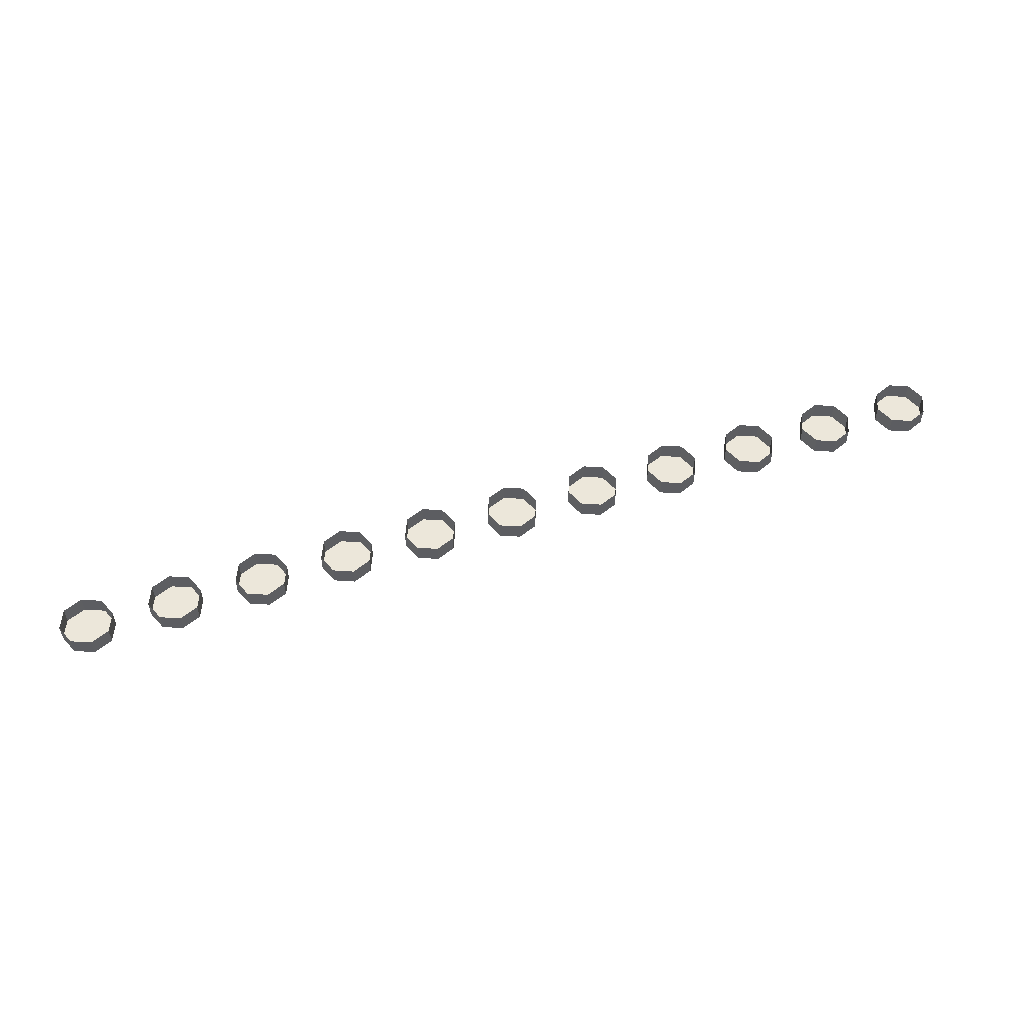
<metadata>
{"format":"obj","ext":"obj","renderer":"f3d","projection":"perspective","resolution":1024,"background":"white","views":[{"elev":53.3,"azim":-18.5,"up":"+Y"}]}
</metadata>
<code>
v -4.788 0 0.2121
v -4.7 0 0
v -4.7 -0.2 0
v -4.788 -0.2 0.2121
v -5 0 0.3
v -4.788 0 0.2121
v -4.788 -0.2 0.2121
v -5 -0.2 0.3
v -5.212 0 0.2121
v -5 0 0.3
v -5 -0.2 0.3
v -5.212 -0.2 0.2121
v -5.3 0 0
v -5.212 0 0.2121
v -5.212 -0.2 0.2121
v -5.3 -0.2 0
v -5.212 0 -0.2121
v -5.3 0 0
v -5.3 -0.2 0
v -5.212 -0.2 -0.2121
v -5 0 -0.3
v -5.212 0 -0.2121
v -5.212 -0.2 -0.2121
v -5 -0.2 -0.3
v -4.788 0 -0.2121
v -5 0 -0.3
v -5 -0.2 -0.3
v -4.788 -0.2 -0.2121
v -4.7 0 0
v -4.788 0 -0.2121
v -4.788 -0.2 -0.2121
v -4.7 -0.2 0
v -5 -0.2 0
v -4.7 -0.2 0
v -4.788 -0.2 0.2121
v -5 -0.2 0
v -4.788 -0.2 0.2121
v -5 -0.2 0.3
v -5 -0.2 0
v -5 -0.2 0.3
v -5.212 -0.2 0.2121
v -5 -0.2 0
v -5.212 -0.2 0.2121
v -5.3 -0.2 0
v -5 -0.2 0
v -5.3 -0.2 0
v -5.212 -0.2 -0.2121
v -5 -0.2 0
v -5.212 -0.2 -0.2121
v -5 -0.2 -0.3
v -5 -0.2 0
v -5 -0.2 -0.3
v -4.788 -0.2 -0.2121
v -5 -0.2 0
v -4.788 -0.2 -0.2121
v -4.7 -0.2 0
v -3.788 0 0.2121
v -3.7 0 0
v -3.7 -0.2 0
v -3.788 -0.2 0.2121
v -4 0 0.3
v -3.788 0 0.2121
v -3.788 -0.2 0.2121
v -4 -0.2 0.3
v -4.212 0 0.2121
v -4 0 0.3
v -4 -0.2 0.3
v -4.212 -0.2 0.2121
v -4.3 0 0
v -4.212 0 0.2121
v -4.212 -0.2 0.2121
v -4.3 -0.2 0
v -4.212 0 -0.2121
v -4.3 0 0
v -4.3 -0.2 0
v -4.212 -0.2 -0.2121
v -4 0 -0.3
v -4.212 0 -0.2121
v -4.212 -0.2 -0.2121
v -4 -0.2 -0.3
v -3.788 0 -0.2121
v -4 0 -0.3
v -4 -0.2 -0.3
v -3.788 -0.2 -0.2121
v -3.7 0 0
v -3.788 0 -0.2121
v -3.788 -0.2 -0.2121
v -3.7 -0.2 0
v -4 -0.2 0
v -3.7 -0.2 0
v -3.788 -0.2 0.2121
v -4 -0.2 0
v -3.788 -0.2 0.2121
v -4 -0.2 0.3
v -4 -0.2 0
v -4 -0.2 0.3
v -4.212 -0.2 0.2121
v -4 -0.2 0
v -4.212 -0.2 0.2121
v -4.3 -0.2 0
v -4 -0.2 0
v -4.3 -0.2 0
v -4.212 -0.2 -0.2121
v -4 -0.2 0
v -4.212 -0.2 -0.2121
v -4 -0.2 -0.3
v -4 -0.2 0
v -4 -0.2 -0.3
v -3.788 -0.2 -0.2121
v -4 -0.2 0
v -3.788 -0.2 -0.2121
v -3.7 -0.2 0
v -2.788 0 0.2121
v -2.7 0 0
v -2.7 -0.2 0
v -2.788 -0.2 0.2121
v -3 0 0.3
v -2.788 0 0.2121
v -2.788 -0.2 0.2121
v -3 -0.2 0.3
v -3.212 0 0.2121
v -3 0 0.3
v -3 -0.2 0.3
v -3.212 -0.2 0.2121
v -3.3 0 0
v -3.212 0 0.2121
v -3.212 -0.2 0.2121
v -3.3 -0.2 0
v -3.212 0 -0.2121
v -3.3 0 0
v -3.3 -0.2 0
v -3.212 -0.2 -0.2121
v -3 0 -0.3
v -3.212 0 -0.2121
v -3.212 -0.2 -0.2121
v -3 -0.2 -0.3
v -2.788 0 -0.2121
v -3 0 -0.3
v -3 -0.2 -0.3
v -2.788 -0.2 -0.2121
v -2.7 0 0
v -2.788 0 -0.2121
v -2.788 -0.2 -0.2121
v -2.7 -0.2 0
v -3 -0.2 0
v -2.7 -0.2 0
v -2.788 -0.2 0.2121
v -3 -0.2 0
v -2.788 -0.2 0.2121
v -3 -0.2 0.3
v -3 -0.2 0
v -3 -0.2 0.3
v -3.212 -0.2 0.2121
v -3 -0.2 0
v -3.212 -0.2 0.2121
v -3.3 -0.2 0
v -3 -0.2 0
v -3.3 -0.2 0
v -3.212 -0.2 -0.2121
v -3 -0.2 0
v -3.212 -0.2 -0.2121
v -3 -0.2 -0.3
v -3 -0.2 0
v -3 -0.2 -0.3
v -2.788 -0.2 -0.2121
v -3 -0.2 0
v -2.788 -0.2 -0.2121
v -2.7 -0.2 0
v -1.788 0 0.2121
v -1.7 0 0
v -1.7 -0.2 0
v -1.788 -0.2 0.2121
v -2 0 0.3
v -1.788 0 0.2121
v -1.788 -0.2 0.2121
v -2 -0.2 0.3
v -2.212 0 0.2121
v -2 0 0.3
v -2 -0.2 0.3
v -2.212 -0.2 0.2121
v -2.3 0 0
v -2.212 0 0.2121
v -2.212 -0.2 0.2121
v -2.3 -0.2 0
v -2.212 0 -0.2121
v -2.3 0 0
v -2.3 -0.2 0
v -2.212 -0.2 -0.2121
v -2 0 -0.3
v -2.212 0 -0.2121
v -2.212 -0.2 -0.2121
v -2 -0.2 -0.3
v -1.788 0 -0.2121
v -2 0 -0.3
v -2 -0.2 -0.3
v -1.788 -0.2 -0.2121
v -1.7 0 0
v -1.788 0 -0.2121
v -1.788 -0.2 -0.2121
v -1.7 -0.2 0
v -2 -0.2 0
v -1.7 -0.2 0
v -1.788 -0.2 0.2121
v -2 -0.2 0
v -1.788 -0.2 0.2121
v -2 -0.2 0.3
v -2 -0.2 0
v -2 -0.2 0.3
v -2.212 -0.2 0.2121
v -2 -0.2 0
v -2.212 -0.2 0.2121
v -2.3 -0.2 0
v -2 -0.2 0
v -2.3 -0.2 0
v -2.212 -0.2 -0.2121
v -2 -0.2 0
v -2.212 -0.2 -0.2121
v -2 -0.2 -0.3
v -2 -0.2 0
v -2 -0.2 -0.3
v -1.788 -0.2 -0.2121
v -2 -0.2 0
v -1.788 -0.2 -0.2121
v -1.7 -0.2 0
v -0.7879 0 0.2121
v -0.7 0 0
v -0.7 -0.2 0
v -0.7879 -0.2 0.2121
v -1 0 0.3
v -0.7879 0 0.2121
v -0.7879 -0.2 0.2121
v -1 -0.2 0.3
v -1.212 0 0.2121
v -1 0 0.3
v -1 -0.2 0.3
v -1.212 -0.2 0.2121
v -1.3 0 0
v -1.212 0 0.2121
v -1.212 -0.2 0.2121
v -1.3 -0.2 0
v -1.212 0 -0.2121
v -1.3 0 0
v -1.3 -0.2 0
v -1.212 -0.2 -0.2121
v -1 0 -0.3
v -1.212 0 -0.2121
v -1.212 -0.2 -0.2121
v -1 -0.2 -0.3
v -0.7879 0 -0.2121
v -1 0 -0.3
v -1 -0.2 -0.3
v -0.7879 -0.2 -0.2121
v -0.7 0 0
v -0.7879 0 -0.2121
v -0.7879 -0.2 -0.2121
v -0.7 -0.2 0
v -1 -0.2 0
v -0.7 -0.2 0
v -0.7879 -0.2 0.2121
v -1 -0.2 0
v -0.7879 -0.2 0.2121
v -1 -0.2 0.3
v -1 -0.2 0
v -1 -0.2 0.3
v -1.212 -0.2 0.2121
v -1 -0.2 0
v -1.212 -0.2 0.2121
v -1.3 -0.2 0
v -1 -0.2 0
v -1.3 -0.2 0
v -1.212 -0.2 -0.2121
v -1 -0.2 0
v -1.212 -0.2 -0.2121
v -1 -0.2 -0.3
v -1 -0.2 0
v -1 -0.2 -0.3
v -0.7879 -0.2 -0.2121
v -1 -0.2 0
v -0.7879 -0.2 -0.2121
v -0.7 -0.2 0
v 0.2121 0 0.2121
v 0.3 0 0
v 0.3 -0.2 0
v 0.2121 -0.2 0.2121
v 0 0 0.3
v 0.2121 0 0.2121
v 0.2121 -0.2 0.2121
v 0 -0.2 0.3
v -0.2121 0 0.2121
v 0 0 0.3
v 0 -0.2 0.3
v -0.2121 -0.2 0.2121
v -0.3 0 0
v -0.2121 0 0.2121
v -0.2121 -0.2 0.2121
v -0.3 -0.2 0
v -0.2121 0 -0.2121
v -0.3 0 0
v -0.3 -0.2 0
v -0.2121 -0.2 -0.2121
v 0 0 -0.3
v -0.2121 0 -0.2121
v -0.2121 -0.2 -0.2121
v 0 -0.2 -0.3
v 0.2121 0 -0.2121
v 0 0 -0.3
v 0 -0.2 -0.3
v 0.2121 -0.2 -0.2121
v 0.3 0 0
v 0.2121 0 -0.2121
v 0.2121 -0.2 -0.2121
v 0.3 -0.2 0
v 0 -0.2 0
v 0.3 -0.2 0
v 0.2121 -0.2 0.2121
v 0 -0.2 0
v 0.2121 -0.2 0.2121
v 0 -0.2 0.3
v 0 -0.2 0
v 0 -0.2 0.3
v -0.2121 -0.2 0.2121
v 0 -0.2 0
v -0.2121 -0.2 0.2121
v -0.3 -0.2 0
v 0 -0.2 0
v -0.3 -0.2 0
v -0.2121 -0.2 -0.2121
v 0 -0.2 0
v -0.2121 -0.2 -0.2121
v 0 -0.2 -0.3
v 0 -0.2 0
v 0 -0.2 -0.3
v 0.2121 -0.2 -0.2121
v 0 -0.2 0
v 0.2121 -0.2 -0.2121
v 0.3 -0.2 0
v 1.212 0 0.2121
v 1.3 0 0
v 1.3 -0.2 0
v 1.212 -0.2 0.2121
v 1 0 0.3
v 1.212 0 0.2121
v 1.212 -0.2 0.2121
v 1 -0.2 0.3
v 0.7879 0 0.2121
v 1 0 0.3
v 1 -0.2 0.3
v 0.7879 -0.2 0.2121
v 0.7 0 0
v 0.7879 0 0.2121
v 0.7879 -0.2 0.2121
v 0.7 -0.2 0
v 0.7879 0 -0.2121
v 0.7 0 0
v 0.7 -0.2 0
v 0.7879 -0.2 -0.2121
v 1 0 -0.3
v 0.7879 0 -0.2121
v 0.7879 -0.2 -0.2121
v 1 -0.2 -0.3
v 1.212 0 -0.2121
v 1 0 -0.3
v 1 -0.2 -0.3
v 1.212 -0.2 -0.2121
v 1.3 0 0
v 1.212 0 -0.2121
v 1.212 -0.2 -0.2121
v 1.3 -0.2 0
v 1 -0.2 0
v 1.3 -0.2 0
v 1.212 -0.2 0.2121
v 1 -0.2 0
v 1.212 -0.2 0.2121
v 1 -0.2 0.3
v 1 -0.2 0
v 1 -0.2 0.3
v 0.7879 -0.2 0.2121
v 1 -0.2 0
v 0.7879 -0.2 0.2121
v 0.7 -0.2 0
v 1 -0.2 0
v 0.7 -0.2 0
v 0.7879 -0.2 -0.2121
v 1 -0.2 0
v 0.7879 -0.2 -0.2121
v 1 -0.2 -0.3
v 1 -0.2 0
v 1 -0.2 -0.3
v 1.212 -0.2 -0.2121
v 1 -0.2 0
v 1.212 -0.2 -0.2121
v 1.3 -0.2 0
v 2.212 0 0.2121
v 2.3 0 0
v 2.3 -0.2 0
v 2.212 -0.2 0.2121
v 2 0 0.3
v 2.212 0 0.2121
v 2.212 -0.2 0.2121
v 2 -0.2 0.3
v 1.788 0 0.2121
v 2 0 0.3
v 2 -0.2 0.3
v 1.788 -0.2 0.2121
v 1.7 0 0
v 1.788 0 0.2121
v 1.788 -0.2 0.2121
v 1.7 -0.2 0
v 1.788 0 -0.2121
v 1.7 0 0
v 1.7 -0.2 0
v 1.788 -0.2 -0.2121
v 2 0 -0.3
v 1.788 0 -0.2121
v 1.788 -0.2 -0.2121
v 2 -0.2 -0.3
v 2.212 0 -0.2121
v 2 0 -0.3
v 2 -0.2 -0.3
v 2.212 -0.2 -0.2121
v 2.3 0 0
v 2.212 0 -0.2121
v 2.212 -0.2 -0.2121
v 2.3 -0.2 0
v 2 -0.2 0
v 2.3 -0.2 0
v 2.212 -0.2 0.2121
v 2 -0.2 0
v 2.212 -0.2 0.2121
v 2 -0.2 0.3
v 2 -0.2 0
v 2 -0.2 0.3
v 1.788 -0.2 0.2121
v 2 -0.2 0
v 1.788 -0.2 0.2121
v 1.7 -0.2 0
v 2 -0.2 0
v 1.7 -0.2 0
v 1.788 -0.2 -0.2121
v 2 -0.2 0
v 1.788 -0.2 -0.2121
v 2 -0.2 -0.3
v 2 -0.2 0
v 2 -0.2 -0.3
v 2.212 -0.2 -0.2121
v 2 -0.2 0
v 2.212 -0.2 -0.2121
v 2.3 -0.2 0
v 3.212 0 0.2121
v 3.3 0 0
v 3.3 -0.2 0
v 3.212 -0.2 0.2121
v 3 0 0.3
v 3.212 0 0.2121
v 3.212 -0.2 0.2121
v 3 -0.2 0.3
v 2.788 0 0.2121
v 3 0 0.3
v 3 -0.2 0.3
v 2.788 -0.2 0.2121
v 2.7 0 0
v 2.788 0 0.2121
v 2.788 -0.2 0.2121
v 2.7 -0.2 0
v 2.788 0 -0.2121
v 2.7 0 0
v 2.7 -0.2 0
v 2.788 -0.2 -0.2121
v 3 0 -0.3
v 2.788 0 -0.2121
v 2.788 -0.2 -0.2121
v 3 -0.2 -0.3
v 3.212 0 -0.2121
v 3 0 -0.3
v 3 -0.2 -0.3
v 3.212 -0.2 -0.2121
v 3.3 0 0
v 3.212 0 -0.2121
v 3.212 -0.2 -0.2121
v 3.3 -0.2 0
v 3 -0.2 0
v 3.3 -0.2 0
v 3.212 -0.2 0.2121
v 3 -0.2 0
v 3.212 -0.2 0.2121
v 3 -0.2 0.3
v 3 -0.2 0
v 3 -0.2 0.3
v 2.788 -0.2 0.2121
v 3 -0.2 0
v 2.788 -0.2 0.2121
v 2.7 -0.2 0
v 3 -0.2 0
v 2.7 -0.2 0
v 2.788 -0.2 -0.2121
v 3 -0.2 0
v 2.788 -0.2 -0.2121
v 3 -0.2 -0.3
v 3 -0.2 0
v 3 -0.2 -0.3
v 3.212 -0.2 -0.2121
v 3 -0.2 0
v 3.212 -0.2 -0.2121
v 3.3 -0.2 0
v 4.212 0 0.2121
v 4.3 0 0
v 4.3 -0.2 0
v 4.212 -0.2 0.2121
v 4 0 0.3
v 4.212 0 0.2121
v 4.212 -0.2 0.2121
v 4 -0.2 0.3
v 3.788 0 0.2121
v 4 0 0.3
v 4 -0.2 0.3
v 3.788 -0.2 0.2121
v 3.7 0 0
v 3.788 0 0.2121
v 3.788 -0.2 0.2121
v 3.7 -0.2 0
v 3.788 0 -0.2121
v 3.7 0 0
v 3.7 -0.2 0
v 3.788 -0.2 -0.2121
v 4 0 -0.3
v 3.788 0 -0.2121
v 3.788 -0.2 -0.2121
v 4 -0.2 -0.3
v 4.212 0 -0.2121
v 4 0 -0.3
v 4 -0.2 -0.3
v 4.212 -0.2 -0.2121
v 4.3 0 0
v 4.212 0 -0.2121
v 4.212 -0.2 -0.2121
v 4.3 -0.2 0
v 4 -0.2 0
v 4.3 -0.2 0
v 4.212 -0.2 0.2121
v 4 -0.2 0
v 4.212 -0.2 0.2121
v 4 -0.2 0.3
v 4 -0.2 0
v 4 -0.2 0.3
v 3.788 -0.2 0.2121
v 4 -0.2 0
v 3.788 -0.2 0.2121
v 3.7 -0.2 0
v 4 -0.2 0
v 3.7 -0.2 0
v 3.788 -0.2 -0.2121
v 4 -0.2 0
v 3.788 -0.2 -0.2121
v 4 -0.2 -0.3
v 4 -0.2 0
v 4 -0.2 -0.3
v 4.212 -0.2 -0.2121
v 4 -0.2 0
v 4.212 -0.2 -0.2121
v 4.3 -0.2 0
v 5.212 0 0.2121
v 5.3 0 0
v 5.3 -0.2 0
v 5.212 -0.2 0.2121
v 5 0 0.3
v 5.212 0 0.2121
v 5.212 -0.2 0.2121
v 5 -0.2 0.3
v 4.788 0 0.2121
v 5 0 0.3
v 5 -0.2 0.3
v 4.788 -0.2 0.2121
v 4.7 0 0
v 4.788 0 0.2121
v 4.788 -0.2 0.2121
v 4.7 -0.2 0
v 4.788 0 -0.2121
v 4.7 0 0
v 4.7 -0.2 0
v 4.788 -0.2 -0.2121
v 5 0 -0.3
v 4.788 0 -0.2121
v 4.788 -0.2 -0.2121
v 5 -0.2 -0.3
v 5.212 0 -0.2121
v 5 0 -0.3
v 5 -0.2 -0.3
v 5.212 -0.2 -0.2121
v 5.3 0 0
v 5.212 0 -0.2121
v 5.212 -0.2 -0.2121
v 5.3 -0.2 0
v 5 -0.2 0
v 5.3 -0.2 0
v 5.212 -0.2 0.2121
v 5 -0.2 0
v 5.212 -0.2 0.2121
v 5 -0.2 0.3
v 5 -0.2 0
v 5 -0.2 0.3
v 4.788 -0.2 0.2121
v 5 -0.2 0
v 4.788 -0.2 0.2121
v 4.7 -0.2 0
v 5 -0.2 0
v 4.7 -0.2 0
v 4.788 -0.2 -0.2121
v 5 -0.2 0
v 4.788 -0.2 -0.2121
v 5 -0.2 -0.3
v 5 -0.2 0
v 5 -0.2 -0.3
v 5.212 -0.2 -0.2121
v 5 -0.2 0
v 5.212 -0.2 -0.2121
v 5.3 -0.2 0
g mesh32200
f 1 3 2
f 3 1 4
f 5 7 6
f 7 5 8
f 9 11 10
f 11 9 12
f 13 15 14
f 15 13 16
f 17 19 18
f 19 17 20
f 21 23 22
f 23 21 24
f 25 27 26
f 27 25 28
f 29 31 30
f 31 29 32
g mesh32202
f 33 34 35
f 36 37 38
f 39 40 41
f 42 43 44
f 45 46 47
f 48 49 50
f 51 52 53
f 54 55 56
g mesh32208
f 57 59 58
f 59 57 60
f 61 63 62
f 63 61 64
f 65 67 66
f 67 65 68
f 69 71 70
f 71 69 72
f 73 75 74
f 75 73 76
f 77 79 78
f 79 77 80
f 81 83 82
f 83 81 84
f 85 87 86
f 87 85 88
g mesh32210
f 89 90 91
f 92 93 94
f 95 96 97
f 98 99 100
f 101 102 103
f 104 105 106
f 107 108 109
f 110 111 112
g mesh32216
f 113 115 114
f 115 113 116
f 117 119 118
f 119 117 120
f 121 123 122
f 123 121 124
f 125 127 126
f 127 125 128
f 129 131 130
f 131 129 132
f 133 135 134
f 135 133 136
f 137 139 138
f 139 137 140
f 141 143 142
f 143 141 144
g mesh32218
f 145 146 147
f 148 149 150
f 151 152 153
f 154 155 156
f 157 158 159
f 160 161 162
f 163 164 165
f 166 167 168
g mesh32224
f 169 171 170
f 171 169 172
f 173 175 174
f 175 173 176
f 177 179 178
f 179 177 180
f 181 183 182
f 183 181 184
f 185 187 186
f 187 185 188
f 189 191 190
f 191 189 192
f 193 195 194
f 195 193 196
f 197 199 198
f 199 197 200
g mesh32226
f 201 202 203
f 204 205 206
f 207 208 209
f 210 211 212
f 213 214 215
f 216 217 218
f 219 220 221
f 222 223 224
g mesh32232
f 225 227 226
f 227 225 228
f 229 231 230
f 231 229 232
f 233 235 234
f 235 233 236
f 237 239 238
f 239 237 240
f 241 243 242
f 243 241 244
f 245 247 246
f 247 245 248
f 249 251 250
f 251 249 252
f 253 255 254
f 255 253 256
g mesh32234
f 257 258 259
f 260 261 262
f 263 264 265
f 266 267 268
f 269 270 271
f 272 273 274
f 275 276 277
f 278 279 280
g mesh32240
f 281 283 282
f 283 281 284
f 285 287 286
f 287 285 288
f 289 291 290
f 291 289 292
f 293 295 294
f 295 293 296
f 297 299 298
f 299 297 300
f 301 303 302
f 303 301 304
f 305 307 306
f 307 305 308
f 309 311 310
f 311 309 312
g mesh32242
f 313 314 315
f 316 317 318
f 319 320 321
f 322 323 324
f 325 326 327
f 328 329 330
f 331 332 333
f 334 335 336
g mesh32248
f 337 339 338
f 339 337 340
f 341 343 342
f 343 341 344
f 345 347 346
f 347 345 348
f 349 351 350
f 351 349 352
f 353 355 354
f 355 353 356
f 357 359 358
f 359 357 360
f 361 363 362
f 363 361 364
f 365 367 366
f 367 365 368
g mesh32250
f 369 370 371
f 372 373 374
f 375 376 377
f 378 379 380
f 381 382 383
f 384 385 386
f 387 388 389
f 390 391 392
g mesh32256
f 393 395 394
f 395 393 396
f 397 399 398
f 399 397 400
f 401 403 402
f 403 401 404
f 405 407 406
f 407 405 408
f 409 411 410
f 411 409 412
f 413 415 414
f 415 413 416
f 417 419 418
f 419 417 420
f 421 423 422
f 423 421 424
g mesh32258
f 425 426 427
f 428 429 430
f 431 432 433
f 434 435 436
f 437 438 439
f 440 441 442
f 443 444 445
f 446 447 448
g mesh32264
f 449 451 450
f 451 449 452
f 453 455 454
f 455 453 456
f 457 459 458
f 459 457 460
f 461 463 462
f 463 461 464
f 465 467 466
f 467 465 468
f 469 471 470
f 471 469 472
f 473 475 474
f 475 473 476
f 477 479 478
f 479 477 480
g mesh32266
f 481 482 483
f 484 485 486
f 487 488 489
f 490 491 492
f 493 494 495
f 496 497 498
f 499 500 501
f 502 503 504
g mesh32272
f 505 507 506
f 507 505 508
f 509 511 510
f 511 509 512
f 513 515 514
f 515 513 516
f 517 519 518
f 519 517 520
f 521 523 522
f 523 521 524
f 525 527 526
f 527 525 528
f 529 531 530
f 531 529 532
f 533 535 534
f 535 533 536
g mesh32274
f 537 538 539
f 540 541 542
f 543 544 545
f 546 547 548
f 549 550 551
f 552 553 554
f 555 556 557
f 558 559 560
g mesh32280
f 561 563 562
f 563 561 564
f 565 567 566
f 567 565 568
f 569 571 570
f 571 569 572
f 573 575 574
f 575 573 576
f 577 579 578
f 579 577 580
f 581 583 582
f 583 581 584
f 585 587 586
f 587 585 588
f 589 591 590
f 591 589 592
g mesh32282
f 593 594 595
f 596 597 598
f 599 600 601
f 602 603 604
f 605 606 607
f 608 609 610
f 611 612 613
f 614 615 616

</code>
